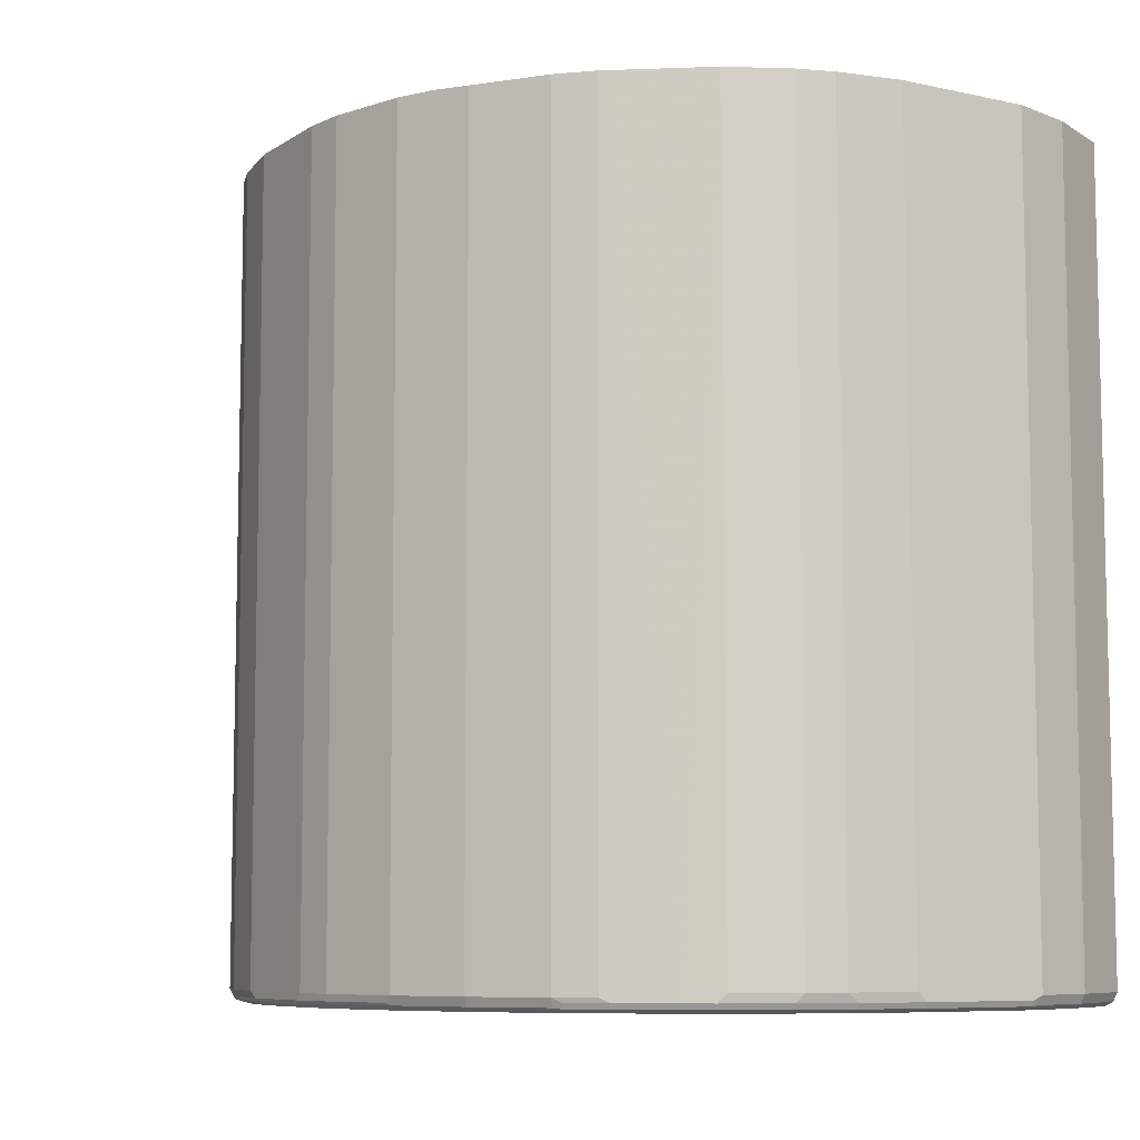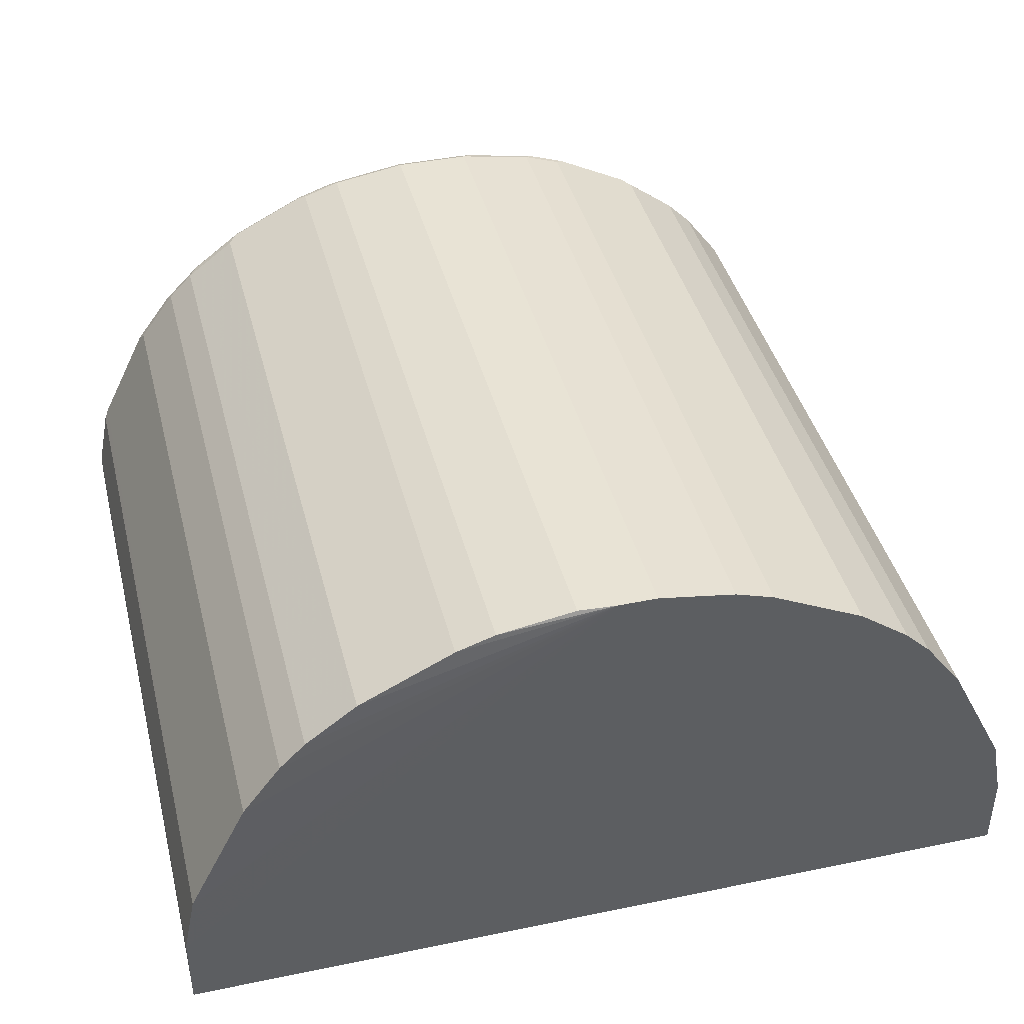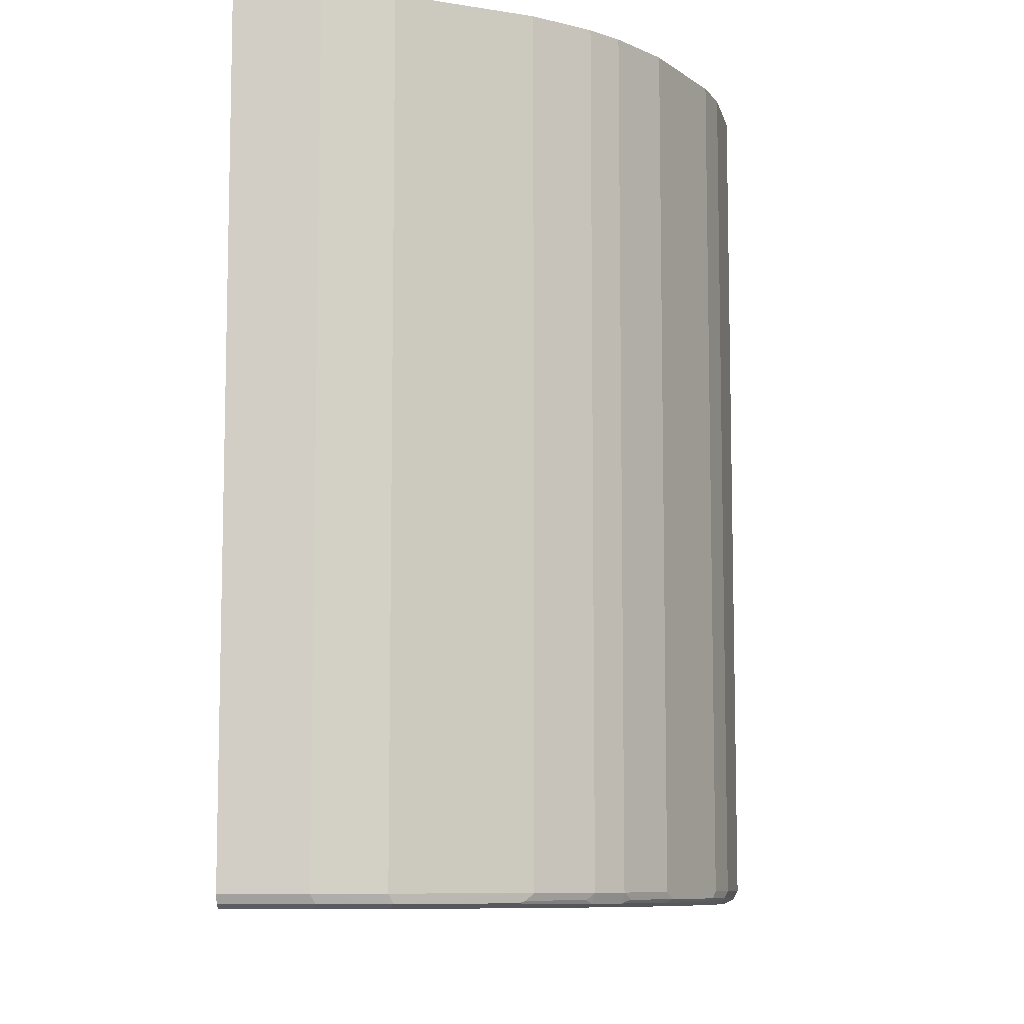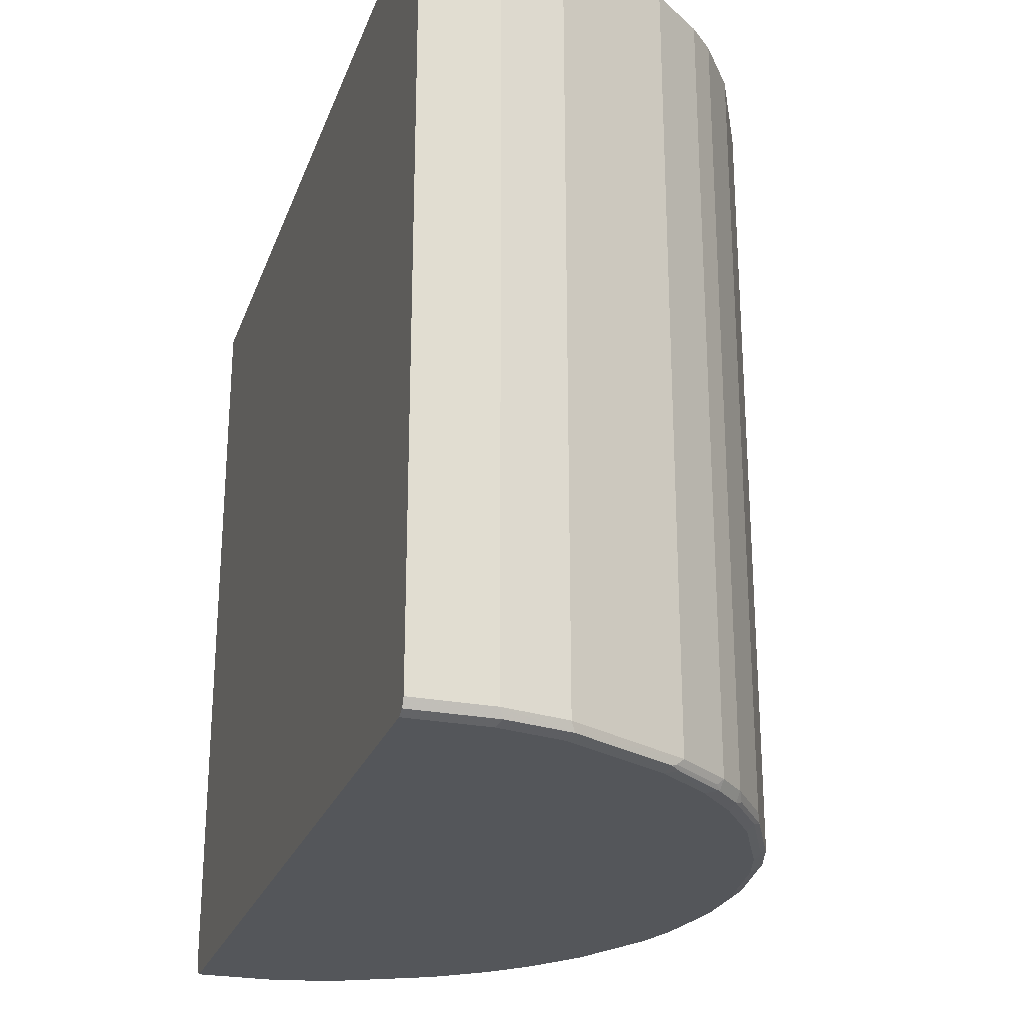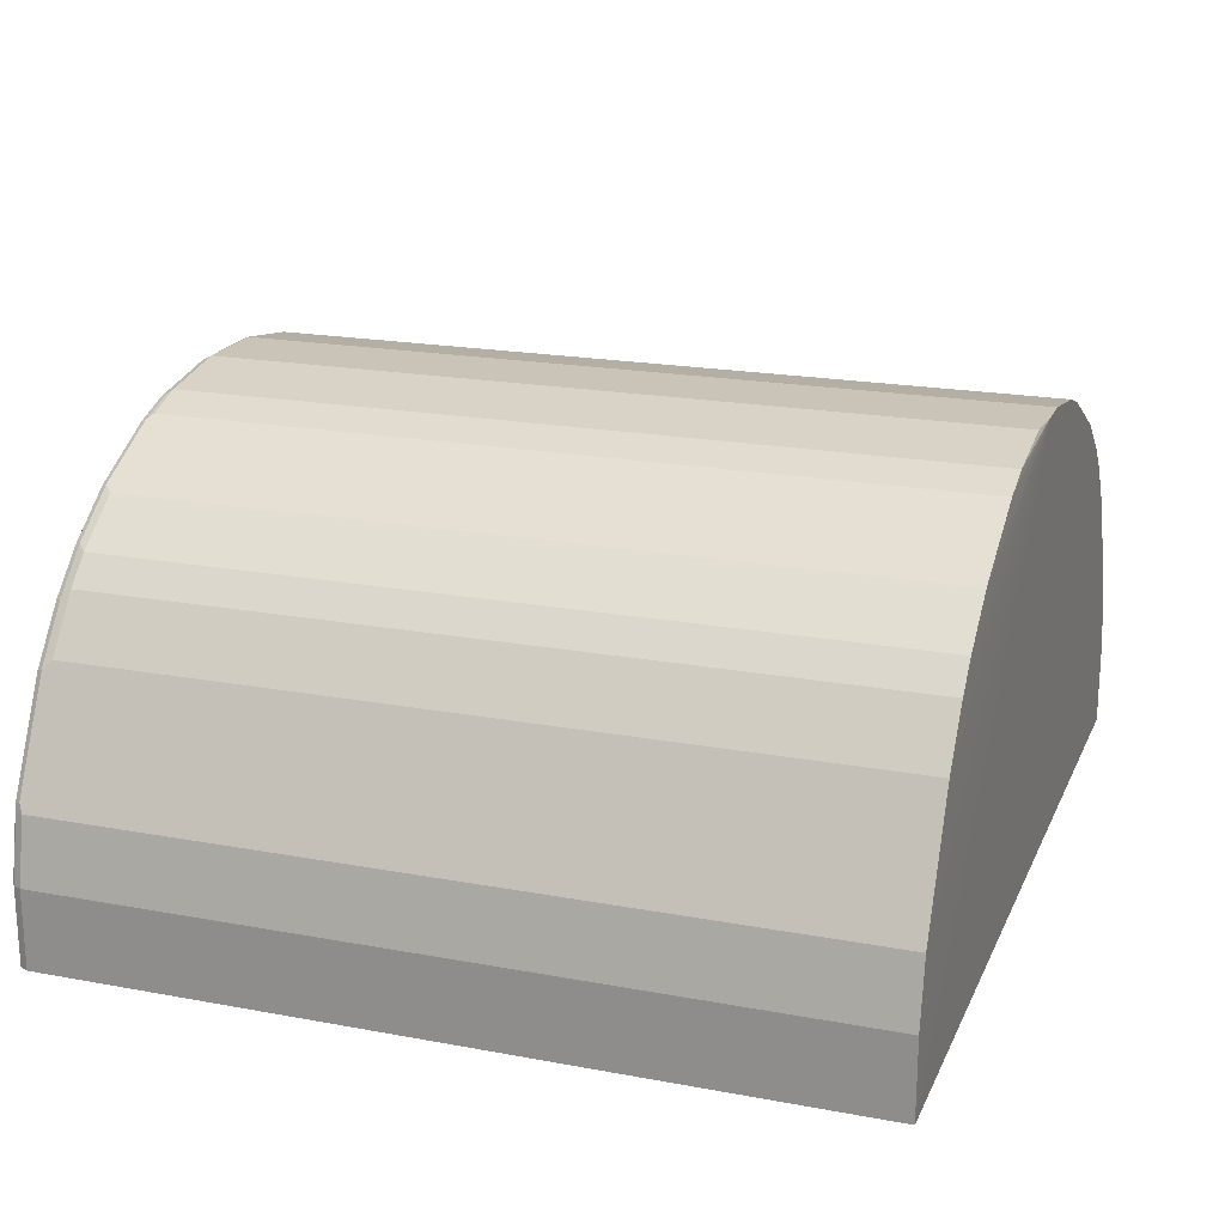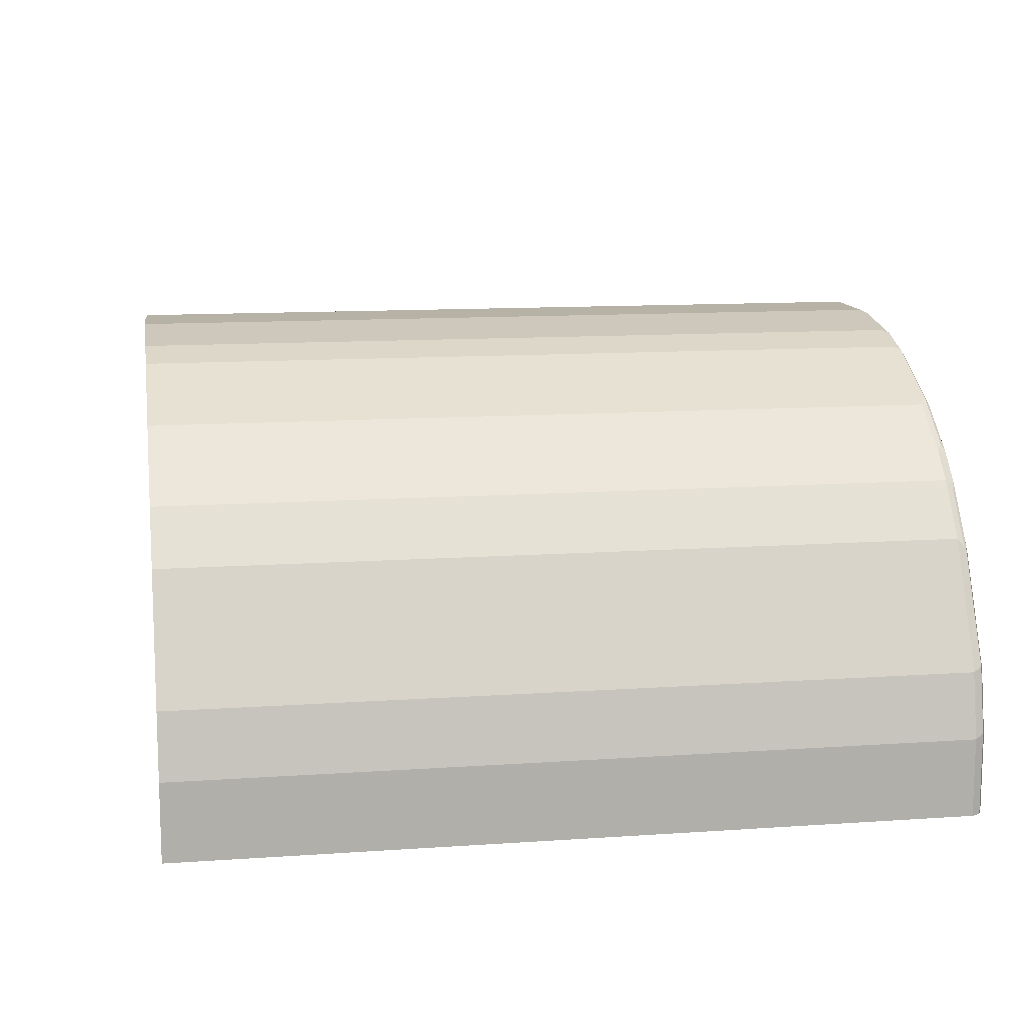
<metadata>
{"format":"obj","ext":"obj","renderer":"f3d","projection":"perspective","resolution":1024,"background":"white","views":[{"elev":-7.8,"azim":32.3,"up":"+Y"},{"elev":41.3,"azim":165.8,"up":"+Z"},{"elev":-8.7,"azim":-87.2,"up":"+Y"},{"elev":-25.2,"azim":-107.4,"up":"+Y"},{"elev":20.0,"azim":108.9,"up":"+Z"},{"elev":12.2,"azim":-99.3,"up":"+Z"}]}
</metadata>
<code>
v 0.05052 -0.5894 0.7746
v -0.05053 -0.6006 0.769
v 0.05052 -0.6006 0.769
v -0.05053 -0.6062 0.7578
v -0.1516 -0.6062 0.741
v -0.1516 -0.6006 0.7522
v -0.2021 -0.6006 0.7353
v -0.16 -0.5977 0.7536
v -0.05899 -0.5977 0.7704
v -0.05053 -0.5893 0.7746
v -0.05053 0.4416 0.7746
v -0.1516 0.4416 0.7578
v -0.1516 -0.5893 0.7578
v -0.2021 -0.5893 0.741
v -0.2021 0.4416 0.741
v 9.188e-05 0.4416 0.7746
v 0.05052 0.4384 0.7746
v 0.1516 0.4384 0.7578
v 0.1516 -0.5894 0.7578
v 0.2021 0.4384 0.741
v 0.3256 0.4384 0.6792
v 0.3929 0.4384 0.6287
v 0.4266 0.4384 0.595
v 0.3929 -0.5837 0.6287
v 0.3256 -0.5837 0.6792
v 0.3817 -0.595 0.6343
v 0.4266 -0.5837 0.595
v 0.4322 -0.595 0.5838
v 0.4771 -0.5837 0.5276
v 0.4827 -0.595 0.5164
v 0.4799 -0.6019 0.5136
v 0.5136 -0.6019 0.4463
v 0.4715 -0.6062 0.5052
v 0.421 -0.6062 0.5725
v 0.4294 -0.6019 0.581
v 0.4126 -0.6019 0.5978
v 0.3789 -0.6019 0.6314
v 0.3704 -0.6062 0.6231
v 0.3031 -0.6062 0.6736
v 0.3115 -0.6019 0.682
v 0.3143 -0.595 0.6848
v 0.2807 -0.595 0.7017
v 0.2779 -0.6019 0.6988
v 0.2021 -0.6062 0.7241
v 0.1516 -0.6062 0.741
v 0.2105 -0.6019 0.7325
v 0.2133 -0.595 0.7353
v 0.16 -0.6019 0.7493
v 0.05899 -0.6019 0.7662
v 0.05052 -0.6062 0.7578
v 9.188e-05 -0.6062 0.7578
v 0.1516 -0.6006 0.7522
v 0.1628 -0.595 0.7522
v 0.2021 -0.5894 0.741
v -0.2021 -0.6062 0.7241
v -0.219 -0.6019 0.7262
v -0.2105 -0.5977 0.7367
v -0.3115 -0.5977 0.6862
v -0.3199 -0.6019 0.6757
v -0.3789 -0.5977 0.6357
v -0.3873 -0.6019 0.6251
v -0.3031 -0.6062 0.6736
v -0.3704 -0.6062 0.6231
v -0.421 -0.6062 0.5725
v -0.421 -0.6019 0.5915
v -0.3929 -0.5893 0.6287
v -0.3255 -0.5893 0.6792
v -0.3255 0.4416 0.6792
v -0.3929 0.4416 0.6287
v -0.4266 0.4416 0.595
v -0.5726 0.4416 0.1833
v -0.5557 0.4416 0.3705
v -0.4771 0.4416 0.5276
v -0.4771 -0.5893 0.5276
v -0.4266 -0.5893 0.595
v -0.4294 -0.5977 0.5851
v -0.4827 -0.6006 0.5108
v -0.4799 -0.5977 0.5178
v -0.5501 -0.6006 0.3761
v -0.4715 -0.6062 0.5052
v -0.5389 -0.6062 0.3705
v -0.5557 -0.6062 0.2863
v -0.5557 -0.6062 0.1833
v -0.5669 -0.6006 0.2919
v -0.5726 -0.5893 0.2863
v -0.5557 -0.5893 0.3705
v -0.5726 0.4416 0.2863
v -0.5726 -0.5893 0.1833
v -0.5669 -0.6006 0.1833
v 0.5669 -0.6006 0.1833
v 0.5557 -0.6062 0.1833
v 0.5388 -0.6062 0.3705
v 0.5473 -0.6019 0.3789
v 0.5501 -0.595 0.3818
v 0.5501 -0.6006 0.3705
v 0.5641 -0.6019 0.2947
v 0.5557 -0.6062 0.2863
v 0.5669 -0.6006 0.2863
v 0.5726 -0.5894 0.2863
v 0.5726 -0.5894 0.1833
v 0.5726 0.4378 0.1833
v 0.5719 0.4384 0.1833
v 0.5726 0.4384 0.1835
v 0.5726 0.4384 0.2863
v 0.5557 0.4384 0.3705
v 0.4771 0.4384 0.5276
v 0.5557 -0.5894 0.3705
v -0.4715 -0.6019 0.5241
f 88 85 71
f 87 72 71
f 87 71 85
f 87 85 72
f 79 86 85
f 73 72 86
f 74 73 86
f 79 74 86
f 84 85 88
f 85 86 72
f 89 84 88
f 38 34 36
f 89 88 83
f 88 71 83
f 90 83 71
f 91 83 90
f 91 51 83
f 33 51 91
f 34 51 33
f 34 39 51
f 38 39 34
f 79 85 84
f 89 83 84
f 82 79 84
f 76 65 75
f 82 83 81
f 67 68 66
f 69 66 68
f 69 70 66
f 69 68 70
f 68 15 70
f 68 14 15
f 15 16 70
f 70 16 71
f 72 70 71
f 73 70 72
f 74 70 73
f 82 84 83
f 75 70 74
f 75 65 66
f 45 51 39
f 76 77 65
f 76 78 77
f 76 75 78
f 75 74 78
f 78 74 77
f 79 77 74
f 79 80 77
f 79 81 80
f 82 81 79
f 75 66 70
f 92 33 91
f 98 99 95
f 93 32 92
f 95 99 107
f 105 107 99
f 94 106 29
f 94 29 30
f 32 94 30
f 106 23 29
f 106 16 23
f 27 29 23
f 27 23 24
f 99 101 103
f 64 83 51
f 81 83 64
f 80 81 64
f 108 80 64
f 108 77 80
f 65 77 108
f 65 108 64
f 55 64 51
f 62 64 55
f 63 64 62
f 62 55 56
f 62 56 59
f 67 14 68
f 94 95 107
f 32 33 92
f 94 107 105
f 106 105 16
f 93 94 32
f 93 95 94
f 93 96 95
f 93 97 96
f 93 92 97
f 97 92 91
f 97 91 98
f 97 98 96
f 98 95 96
f 98 90 99
f 98 91 90
f 100 99 90
f 100 101 99
f 100 90 101
f 101 90 71
f 102 101 71
f 102 103 101
f 102 71 103
f 16 103 71
f 104 103 16
f 104 99 103
f 104 105 99
f 104 16 105
f 94 105 106
f 58 14 67
f 37 26 41
f 60 58 66
f 18 20 16
f 21 16 20
f 22 16 21
f 22 24 23
f 22 21 24
f 25 24 21
f 26 24 25
f 26 27 24
f 28 27 26
f 28 29 27
f 28 30 29
f 31 30 28
f 31 32 30
f 31 33 32
f 31 34 33
f 35 34 31
f 35 36 34
f 35 28 36
f 35 31 28
f 28 26 36
f 37 36 26
f 37 38 36
f 37 39 38
f 18 19 20
f 37 40 39
f 18 1 19
f 17 18 16
f 58 67 66
f 2 3 1
f 2 4 3
f 2 5 4
f 6 5 2
f 6 7 5
f 6 8 7
f 6 9 8
f 6 2 9
f 2 10 9
f 2 1 10
f 10 1 11
f 10 11 12
f 13 10 12
f 13 9 10
f 13 8 9
f 13 14 8
f 13 12 14
f 12 15 14
f 12 11 15
f 11 16 15
f 11 1 16
f 17 16 1
f 17 1 18
f 37 41 40
f 22 23 16
f 41 26 25
f 47 42 54
f 54 42 20
f 54 20 19
f 21 20 42
f 3 19 1
f 4 51 3
f 4 55 51
f 5 55 4
f 7 55 5
f 7 56 55
f 7 57 56
f 7 8 57
f 8 14 57
f 58 57 14
f 58 56 57
f 58 59 56
f 60 59 58
f 61 59 60
f 61 62 59
f 61 63 62
f 61 65 64
f 61 66 65
f 61 60 66
f 47 54 19
f 52 49 48
f 61 64 63
f 53 48 47
f 53 52 48
f 41 25 21
f 41 21 42
f 40 42 43
f 40 43 39
f 44 39 43
f 44 45 39
f 44 46 45
f 44 43 46
f 43 42 46
f 47 46 42
f 40 41 42
f 45 46 48
f 45 48 49
f 50 45 49
f 50 51 45
f 50 3 51
f 50 49 3
f 52 3 49
f 52 19 3
f 53 47 19
f 53 19 52
f 48 46 47

</code>
